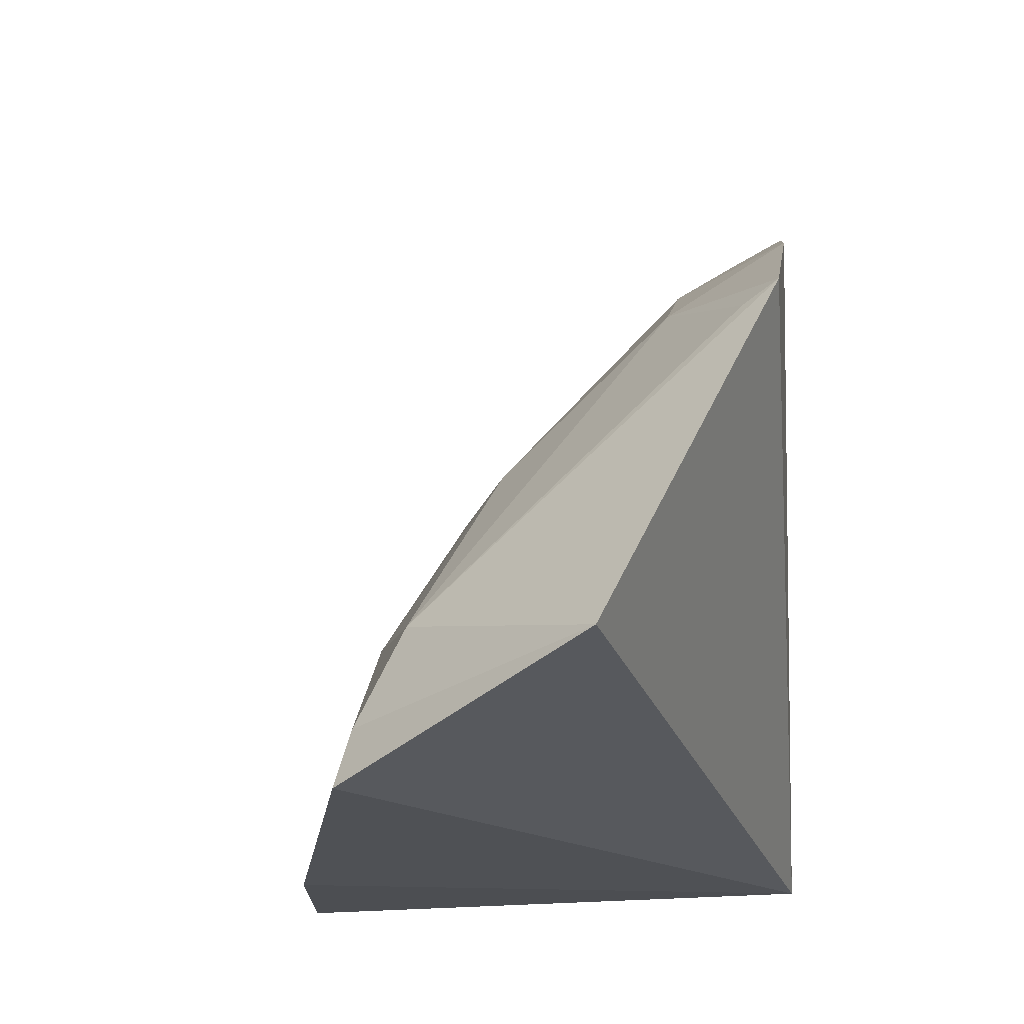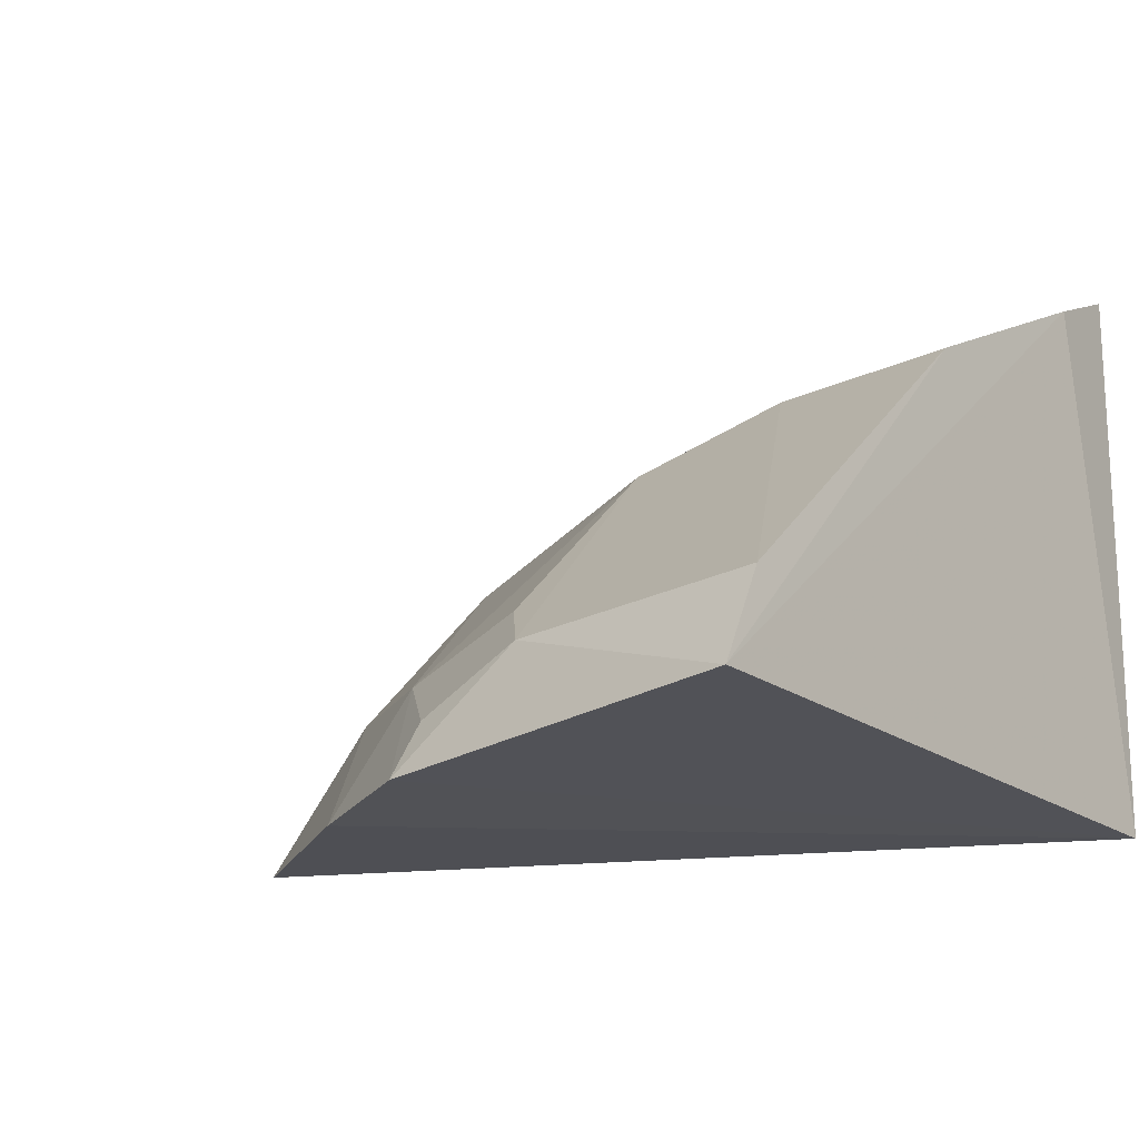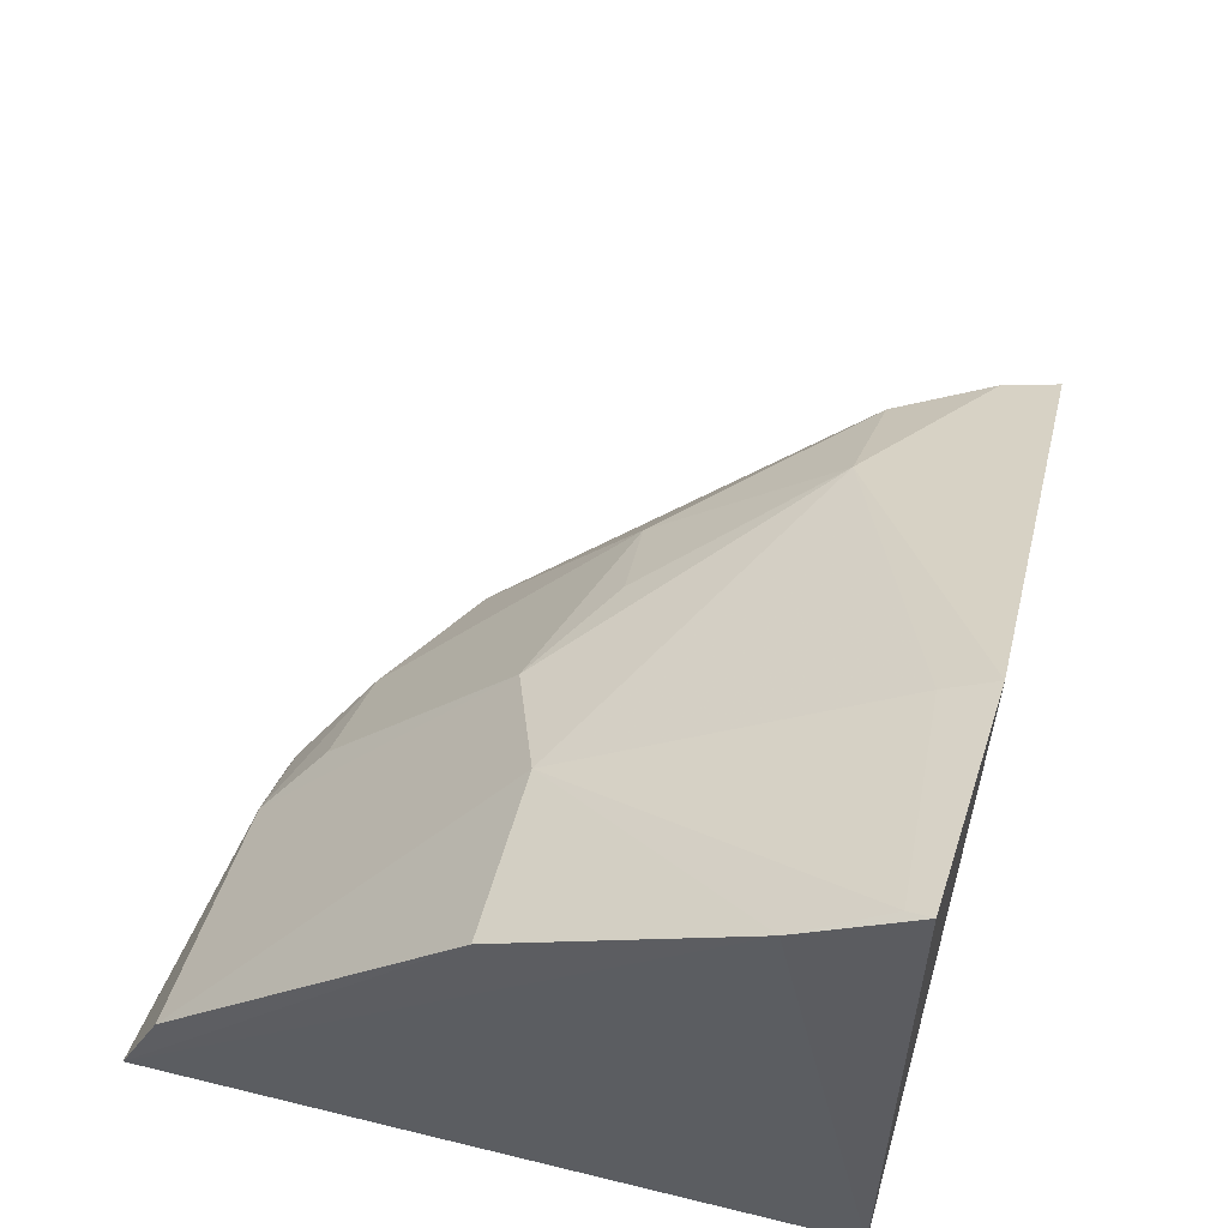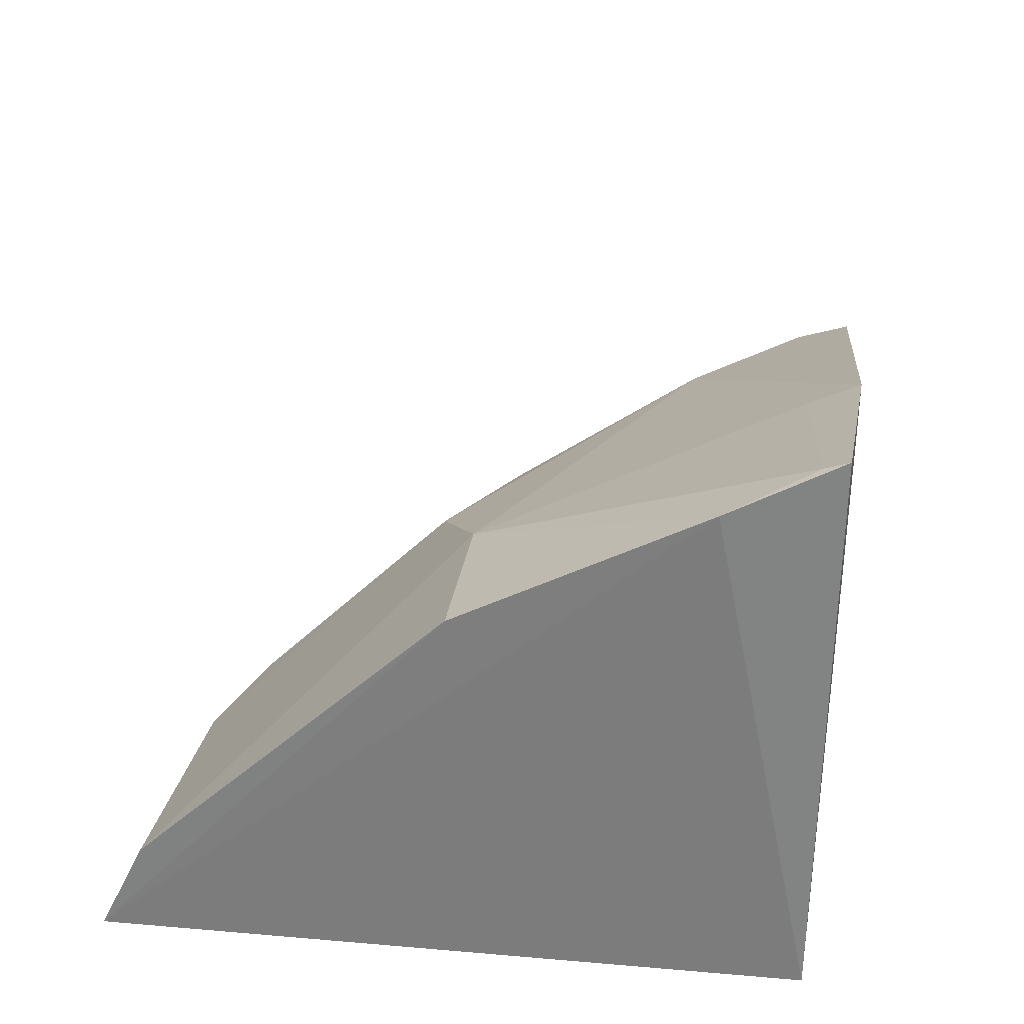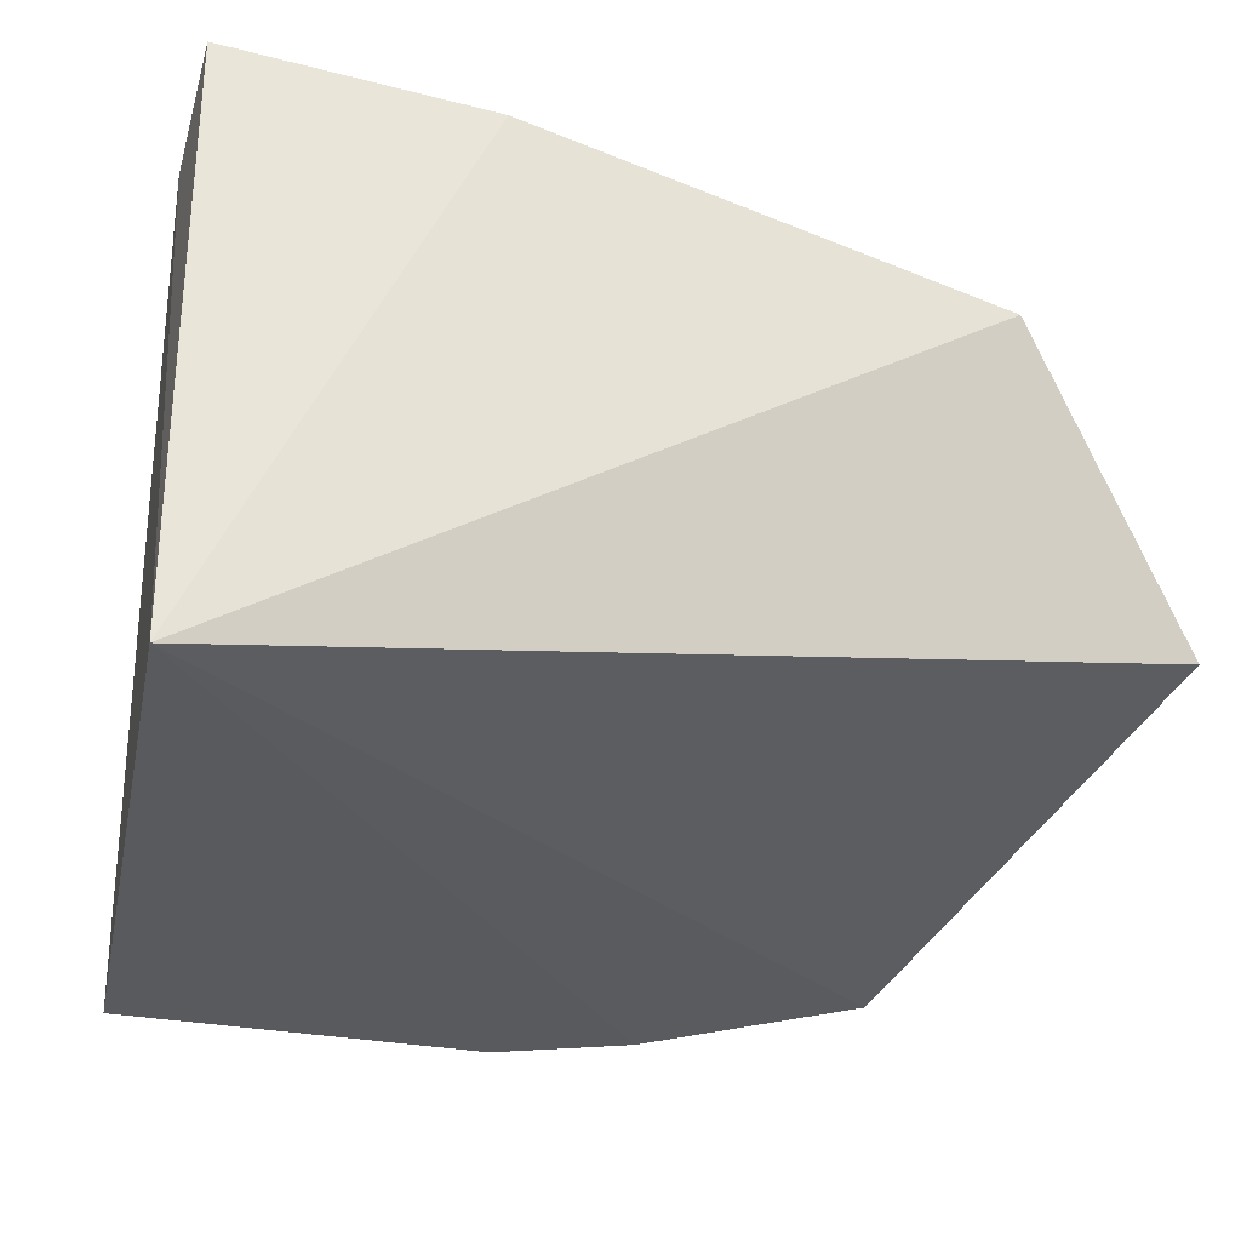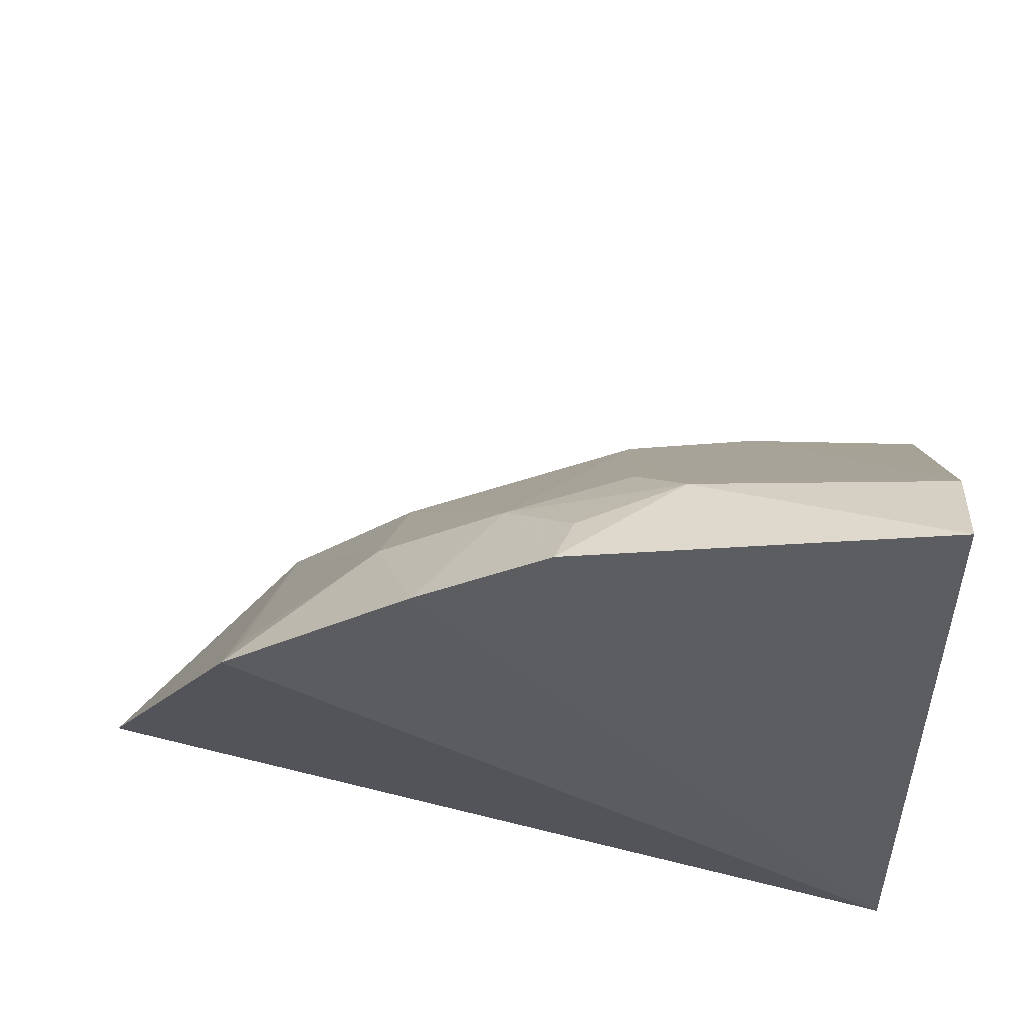
<metadata>
{"format":"obj","ext":"obj","renderer":"f3d","projection":"perspective","resolution":1024,"background":"white","views":[{"elev":-19.4,"azim":98.6,"up":"+Y"},{"elev":-20.0,"azim":-143.0,"up":"+Z"},{"elev":53.1,"azim":-75.4,"up":"+Z"},{"elev":28.5,"azim":-82.4,"up":"+Z"},{"elev":-30.5,"azim":-12.2,"up":"+Z"},{"elev":52.7,"azim":-176.2,"up":"+Y"}]}
</metadata>
<code>
v 0.1591 0.2013 0.2735
v 0.1983 0.2234 0.2122
v 0.1246 0.3214 0.2025
v 0.0001629 0.3674 0.181
v -0.0006551 0.2045 0.1821
v 0.1568 0.3148 0.1748
v 0.03863 0.2847 0.27
v 0.08421 0.3592 0.1758
v 0.1558 0.2375 0.2587
v -0.001237 0.2027 0.3142
v 0.1137 0.3442 0.1743
v 0.06819 0.3408 0.2123
v 0.1592 0.2141 0.2695
v 0.1542 0.3099 0.1833
v 0.0571 0.1999 0.3041
v -0.002362 0.2847 0.2716
v 0.09605 0.3392 0.2018
v 0.06902 0.2962 0.256
v 0.05729 0.3542 0.2005
v 0.1285 0.2401 0.2699
v 0.05529 0.2116 0.2995
v -0.00372 0.2282 0.3016
v 0.1222 0.2835 0.2427
v -7.164e-05 0.3568 0.203
v 0.08059 0.3544 0.1883
v 0.0004451 0.2081 0.3116
v 0.09655 0.2812 0.2555
f 5 2 1
f 6 2 5
f 8 5 4
f 9 2 6
f 11 3 6
f 11 6 5
f 11 5 8
f 13 1 2
f 13 2 9
f 14 9 6
f 14 6 3
f 14 3 9
f 15 10 5
f 15 5 1
f 15 1 13
f 17 11 8
f 17 3 11
f 18 17 12
f 19 8 4
f 19 18 12
f 19 7 18
f 19 12 17
f 20 15 13
f 20 18 7
f 20 13 9
f 21 20 7
f 21 15 20
f 22 7 16
f 22 5 10
f 22 16 4
f 22 4 5
f 23 9 3
f 23 3 17
f 23 17 18
f 23 20 9
f 24 19 4
f 24 4 16
f 24 16 7
f 24 7 19
f 25 19 17
f 25 17 8
f 25 8 19
f 26 21 7
f 26 10 15
f 26 15 21
f 26 22 10
f 26 7 22
f 27 23 18
f 27 18 20
f 27 20 23

</code>
